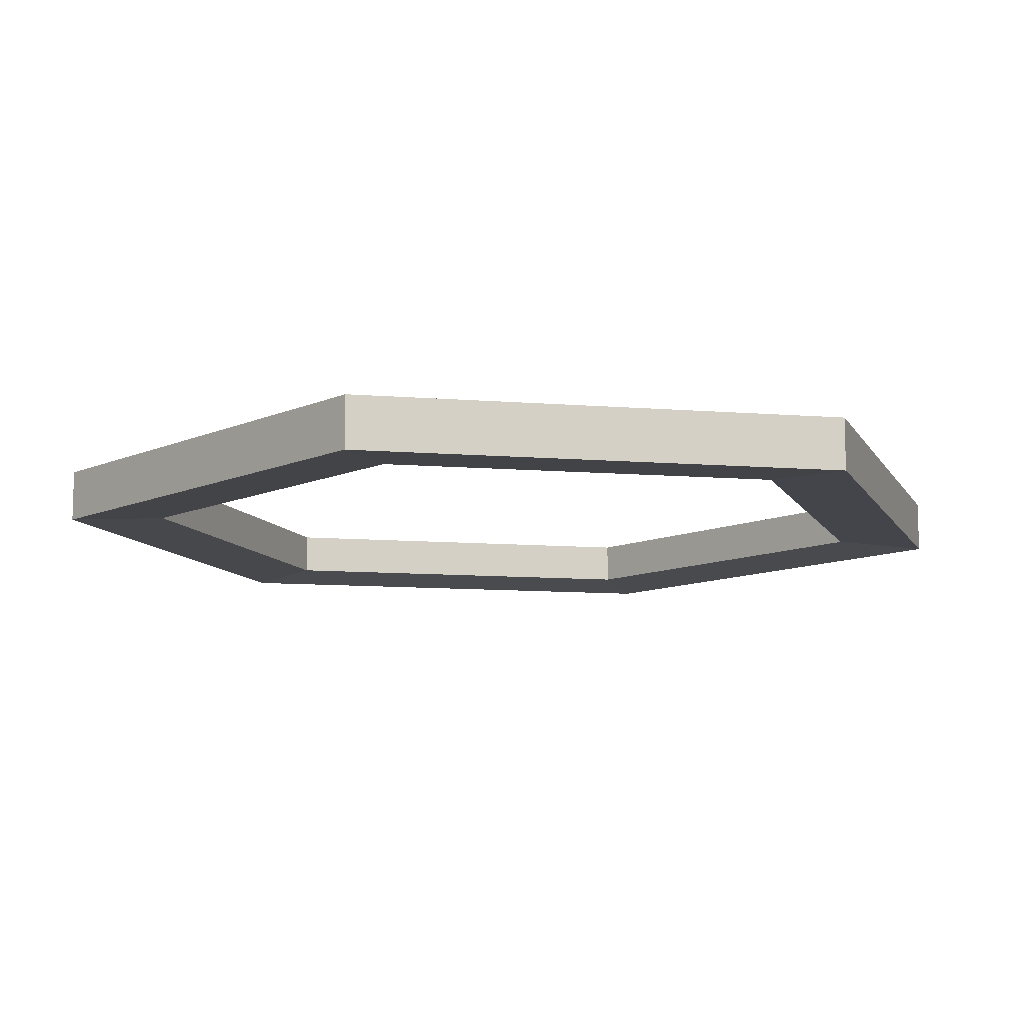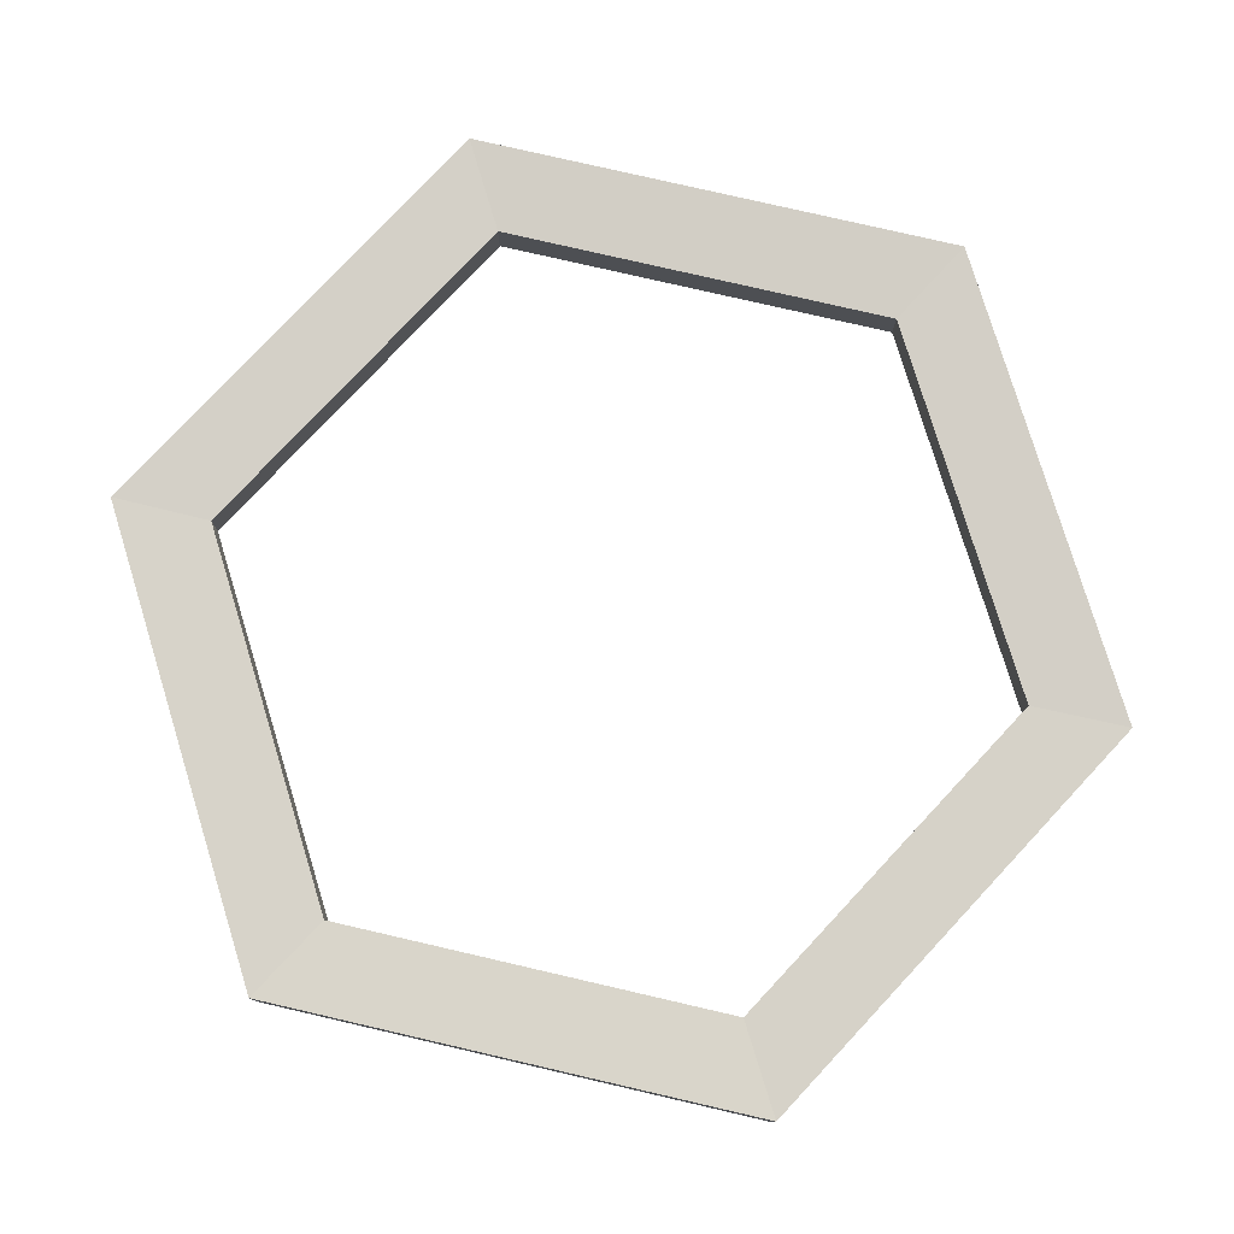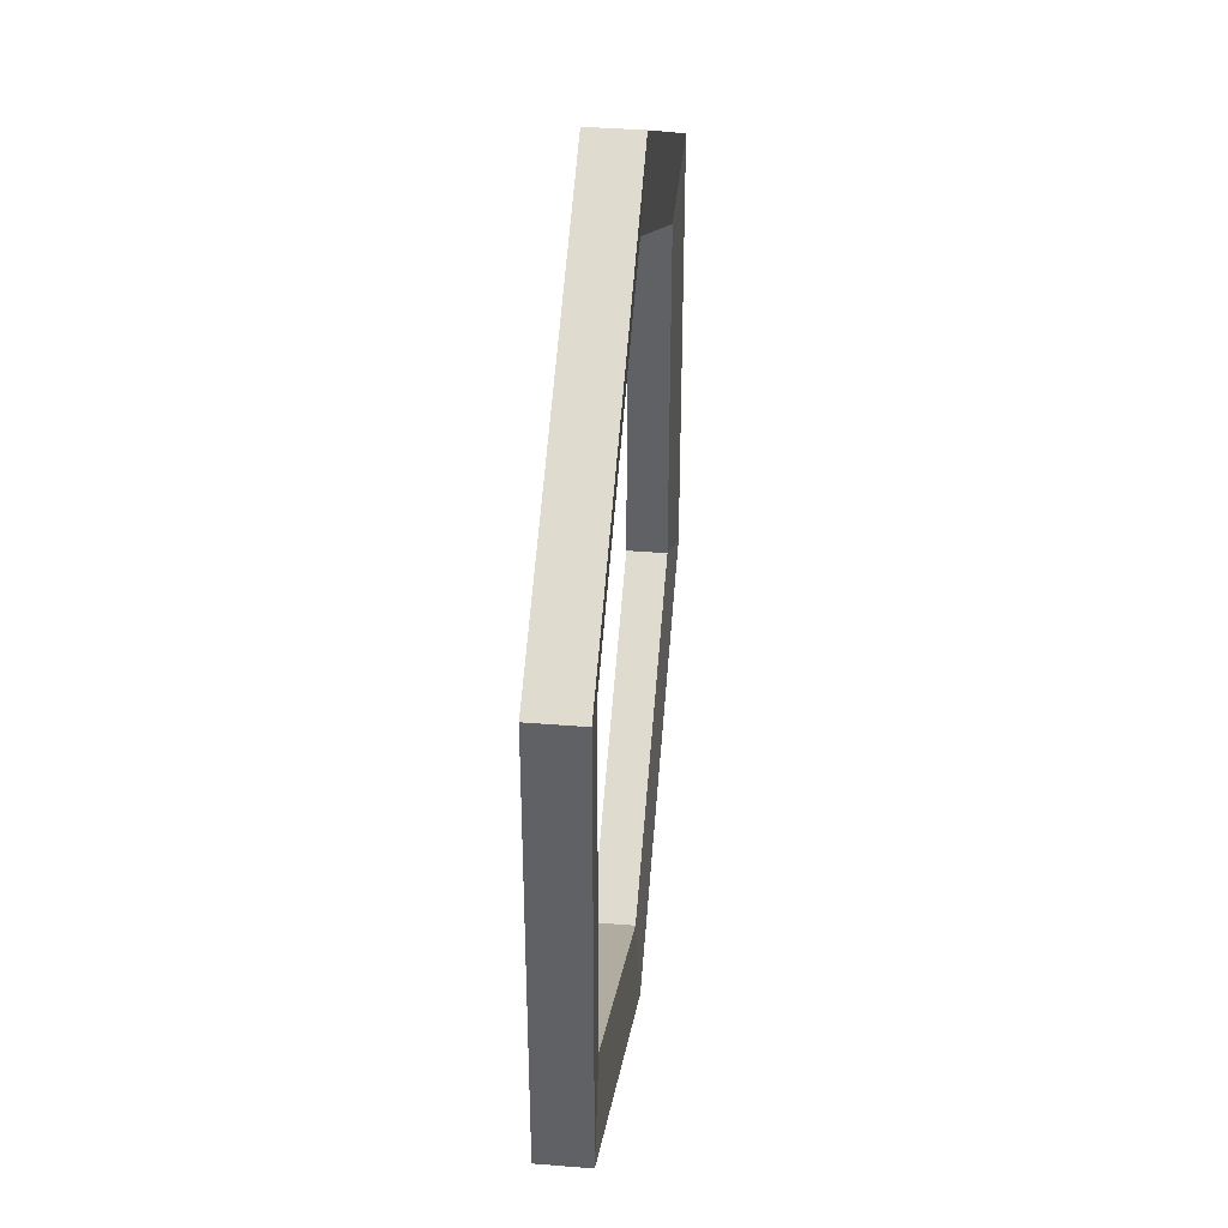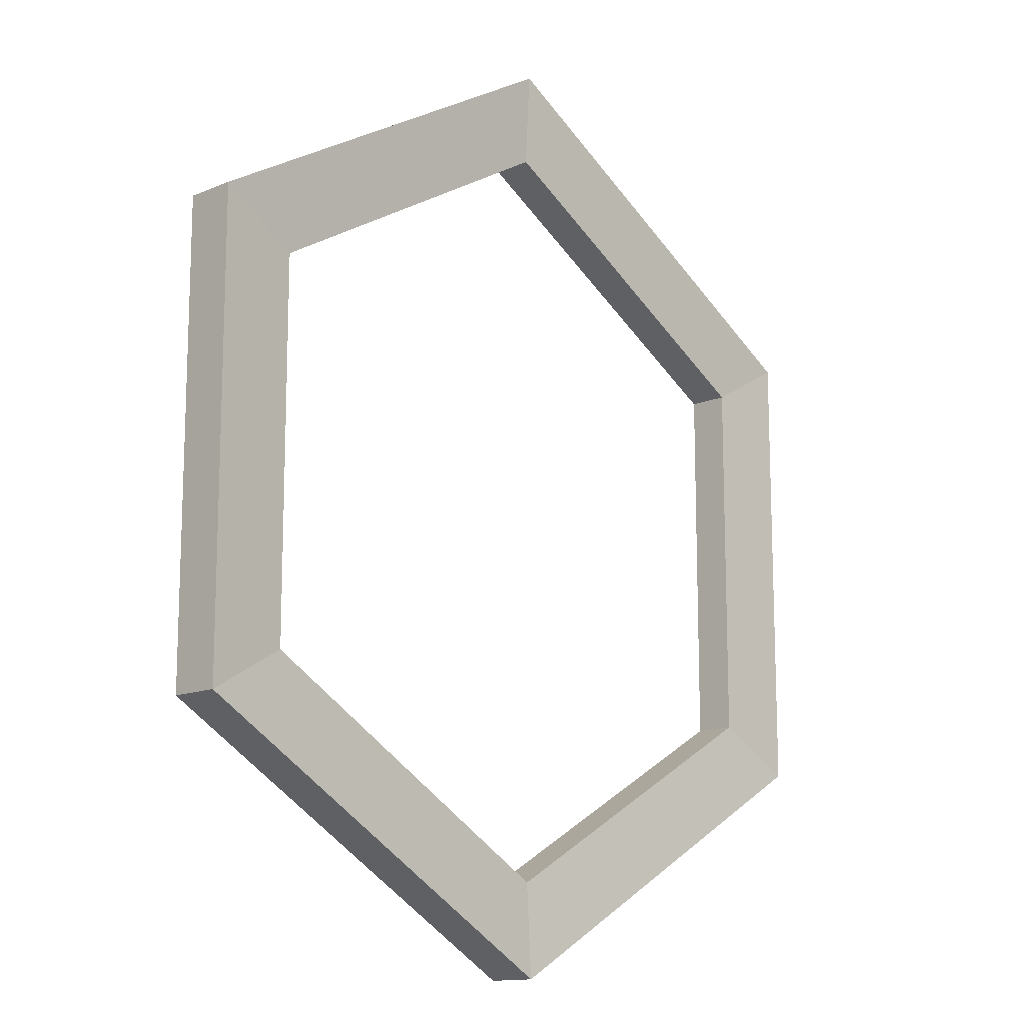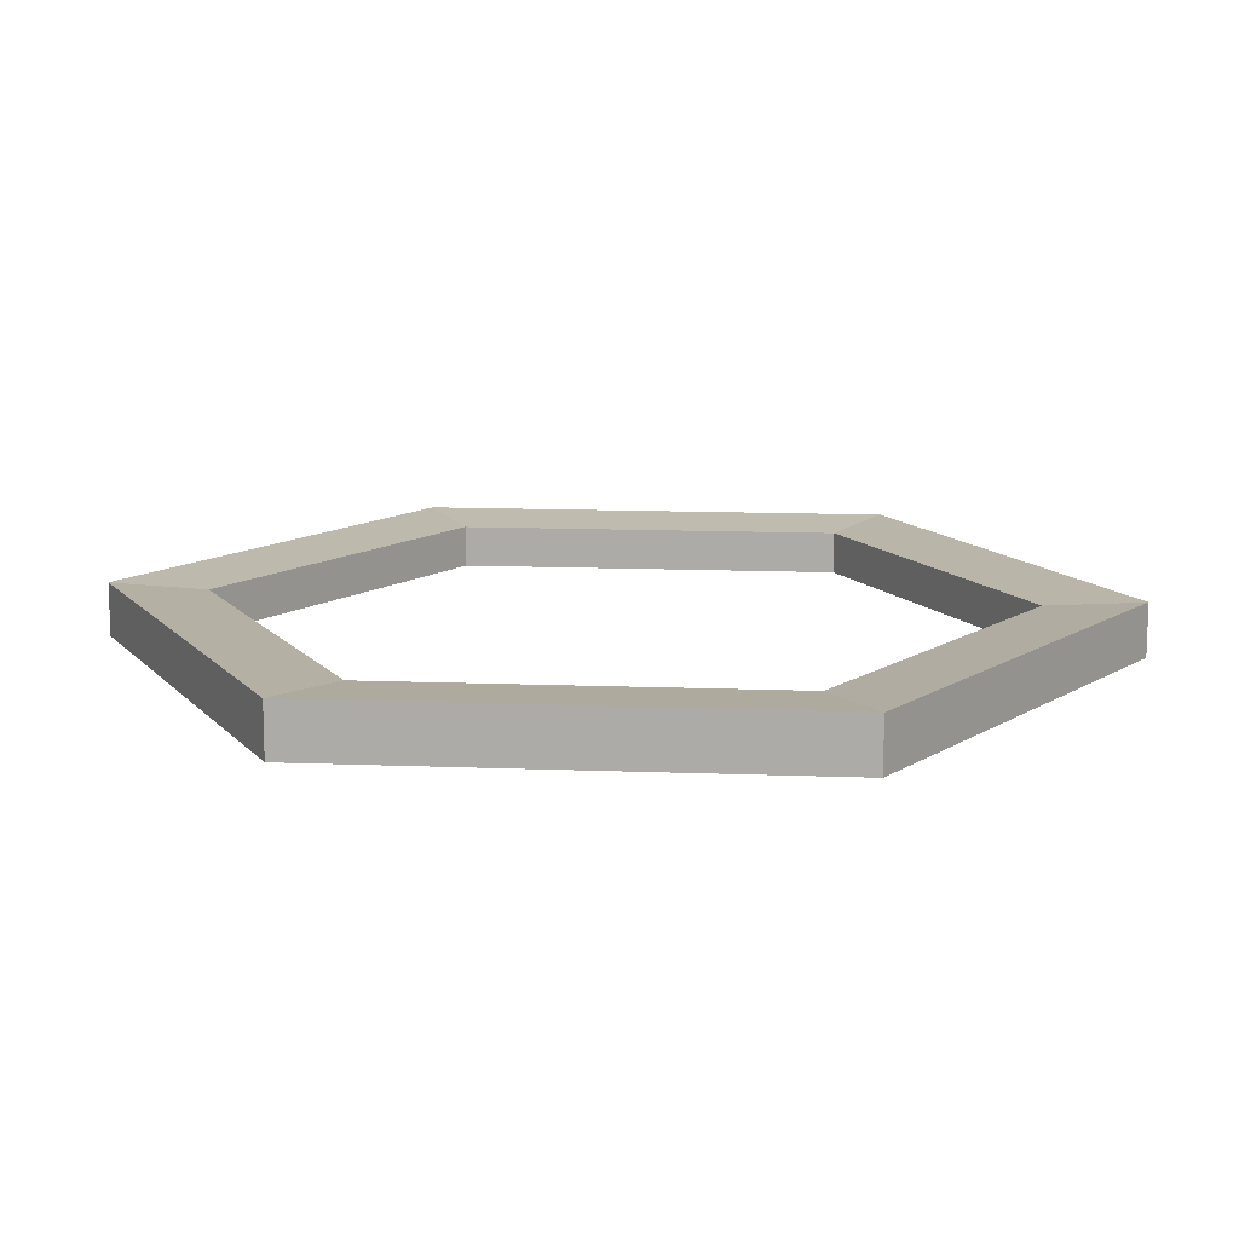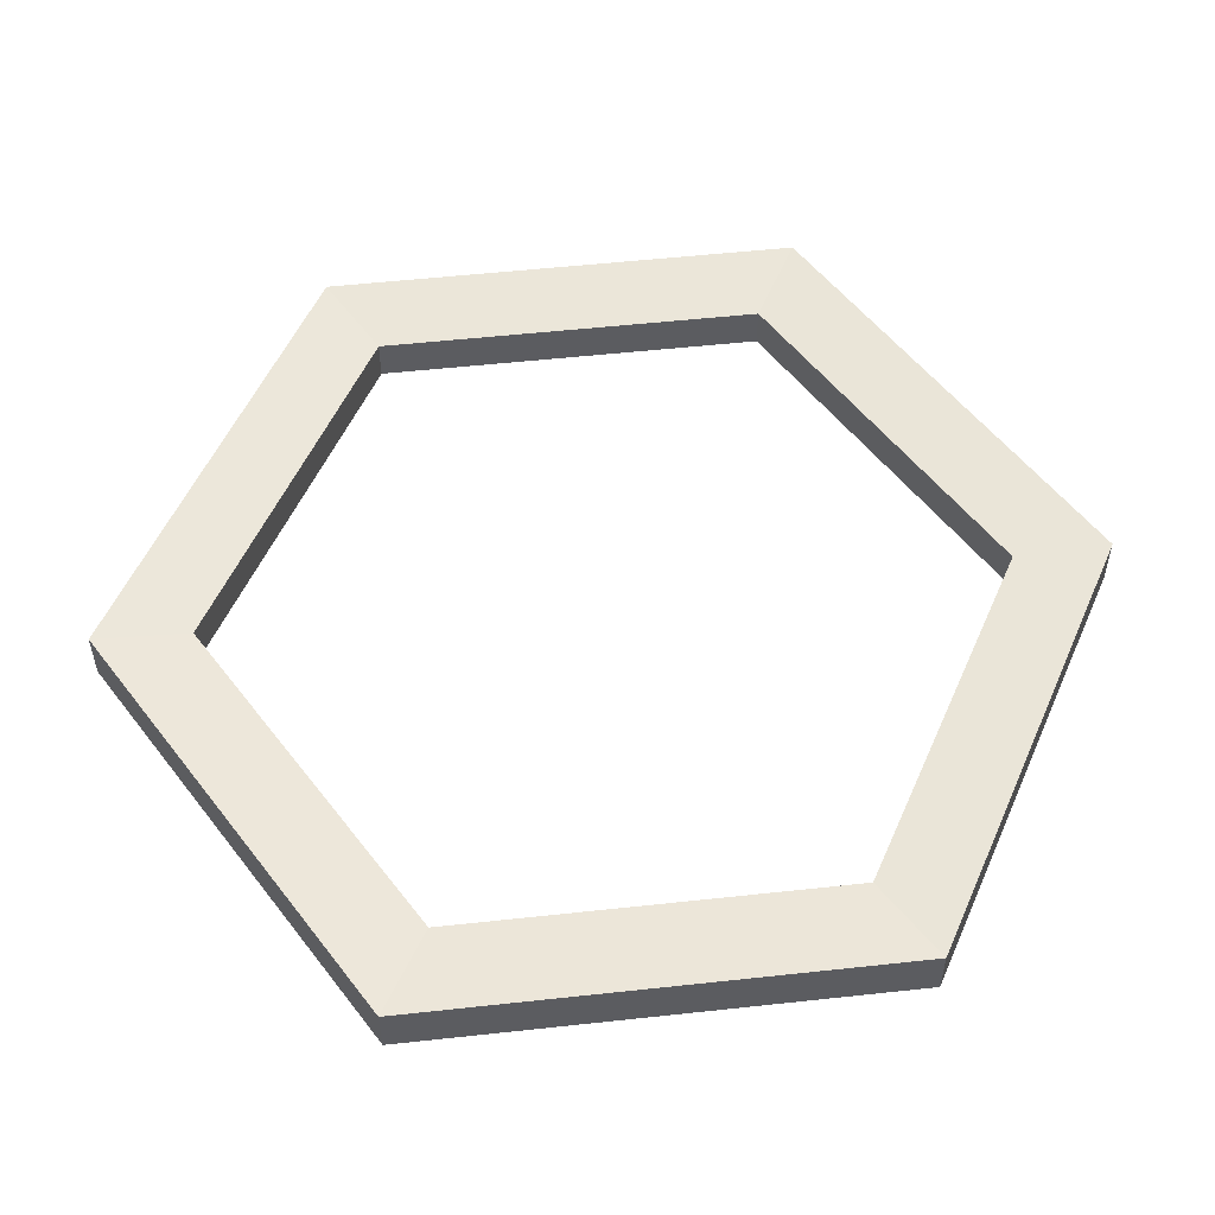
<metadata>
{"format":"obj","ext":"obj","renderer":"f3d","projection":"perspective","resolution":1024,"background":"white","views":[{"elev":-10.4,"azim":-41.5,"up":"+Y"},{"elev":78.4,"azim":-137.0,"up":"+Y"},{"elev":39.5,"azim":-84.3,"up":"+Z"},{"elev":-13.7,"azim":-46.8,"up":"+Z"},{"elev":12.7,"azim":35.2,"up":"+Y"},{"elev":53.9,"azim":-36.6,"up":"+Y"}]}
</metadata>
<code>
o Cylinder
v 0 -0.05383 -1
v 0 0.05383 -1
v 0.866 -0.05383 -0.5
v 0.866 0.05383 -0.5
v 0.866 -0.05383 0.5
v 0.866 0.05383 0.5
v 0 -0.05383 1
v 0 0.05383 1
v -0.866 -0.05383 0.5
v -0.866 0.05383 0.5
v -0.866 -0.05383 -0.5
v -0.866 0.05383 -0.5
v 0 -0.04316 -0.8017
v 0.6943 -0.04316 -0.4008
v 0.6943 0.04316 -0.4008
v 0 0.04316 -0.8017
v 0.6943 -0.04316 0.4008
v 0.6943 0.04316 0.4008
v 0 -0.04316 0.8017
v 0 0.04316 0.8017
v -0.6943 -0.04316 0.4008
v -0.6943 0.04316 0.4008
v -0.6943 -0.04316 -0.4008
v -0.6943 0.04316 -0.4008
f 1 2 4 3
f 3 4 6 5
f 5 6 8 7
f 7 8 10 9
f 9 11 23 21
f 9 10 12 11
f 11 12 2 1
f 11 1 13 23
f 13 14 15 16
f 14 17 18 15
f 7 9 21 19
f 2 12 24 16
f 1 3 14 13
f 5 7 19 17
f 12 10 22 24
f 3 5 17 14
f 10 8 20 22
f 4 2 16 15
f 8 6 18 20
f 6 4 15 18
f 23 13 16 24
f 21 23 24 22
f 19 21 22 20
f 17 19 20 18

</code>
